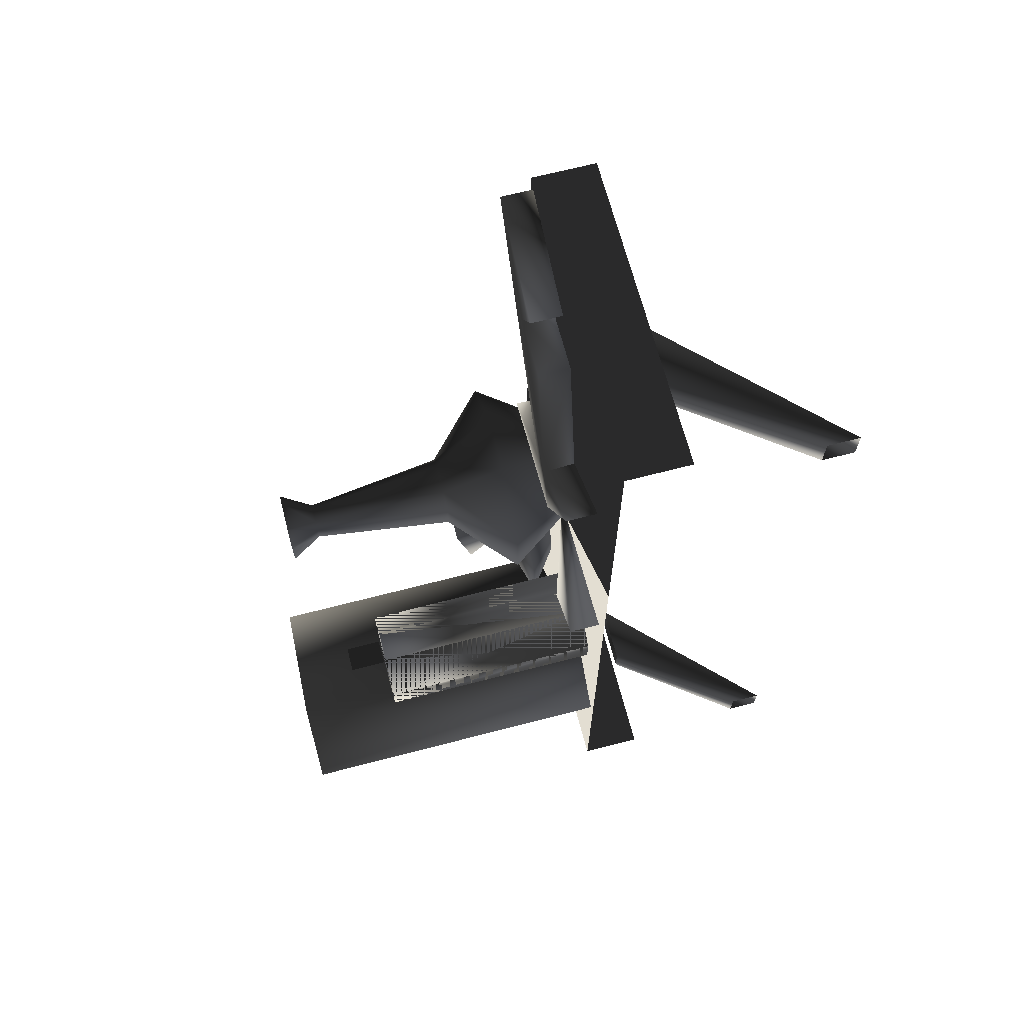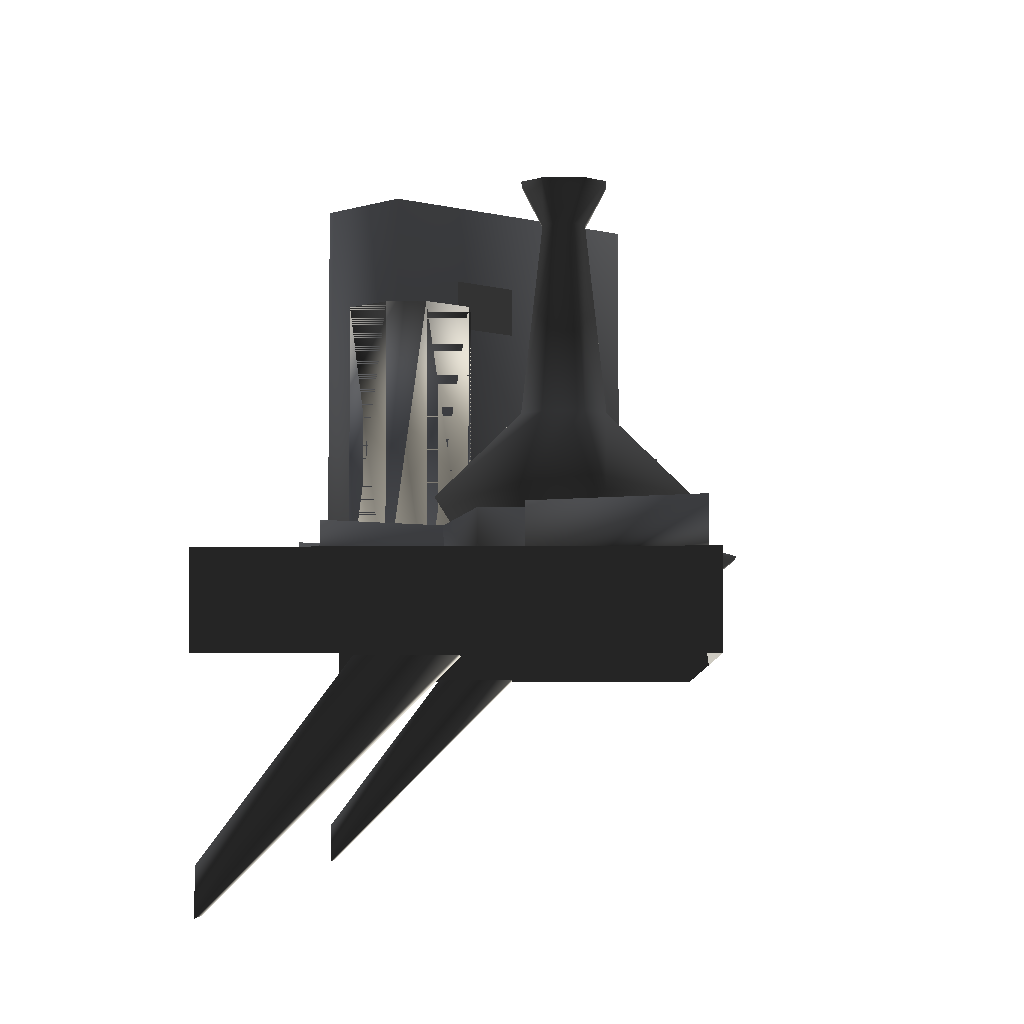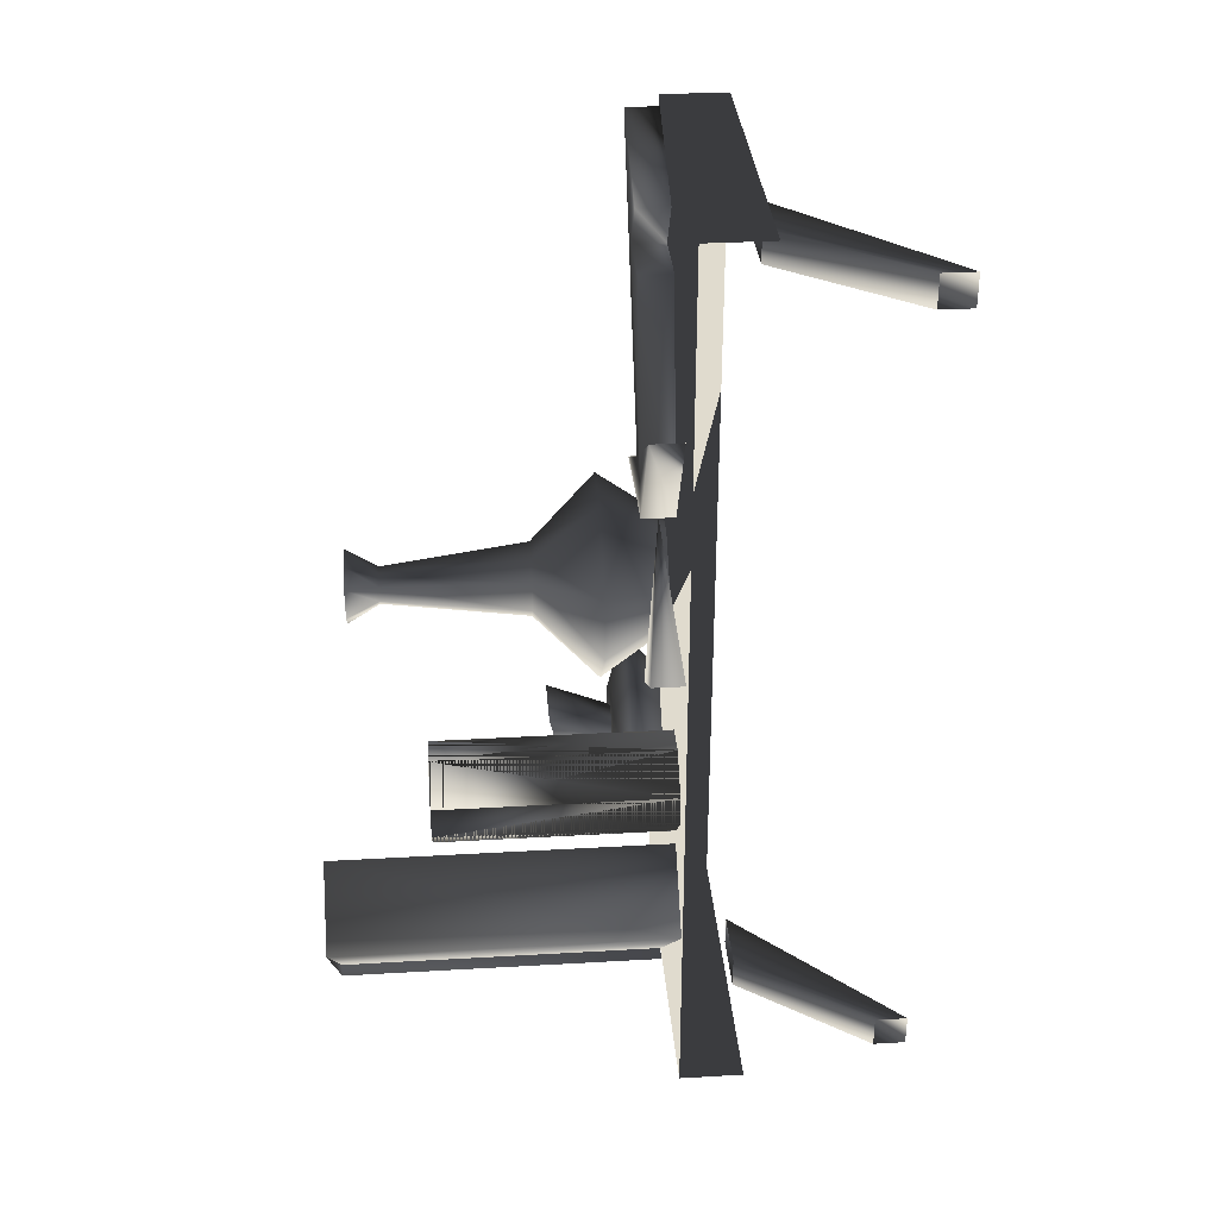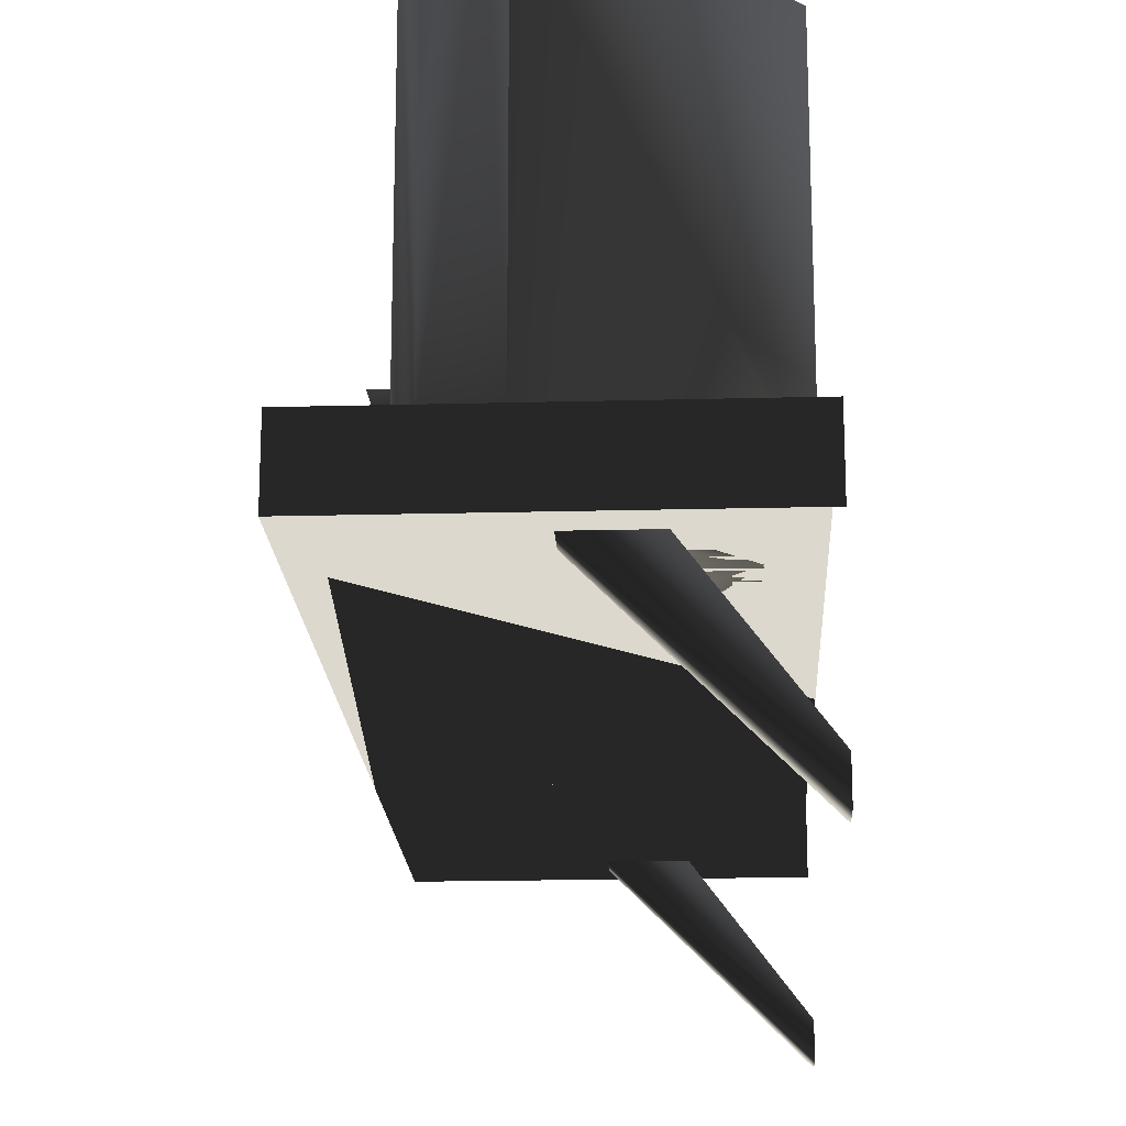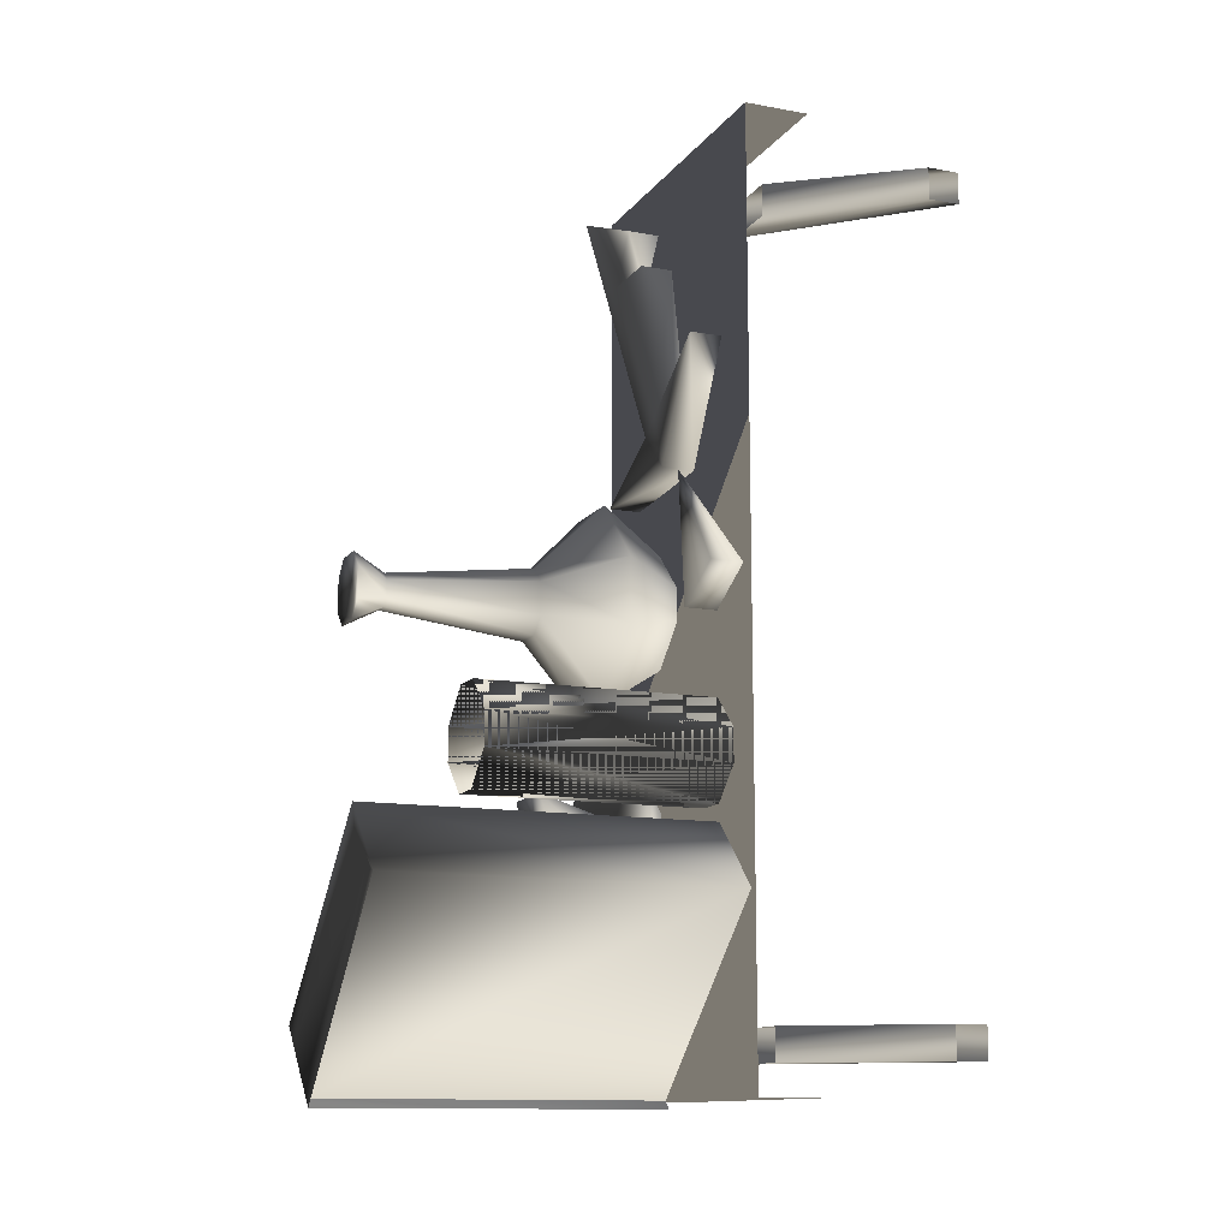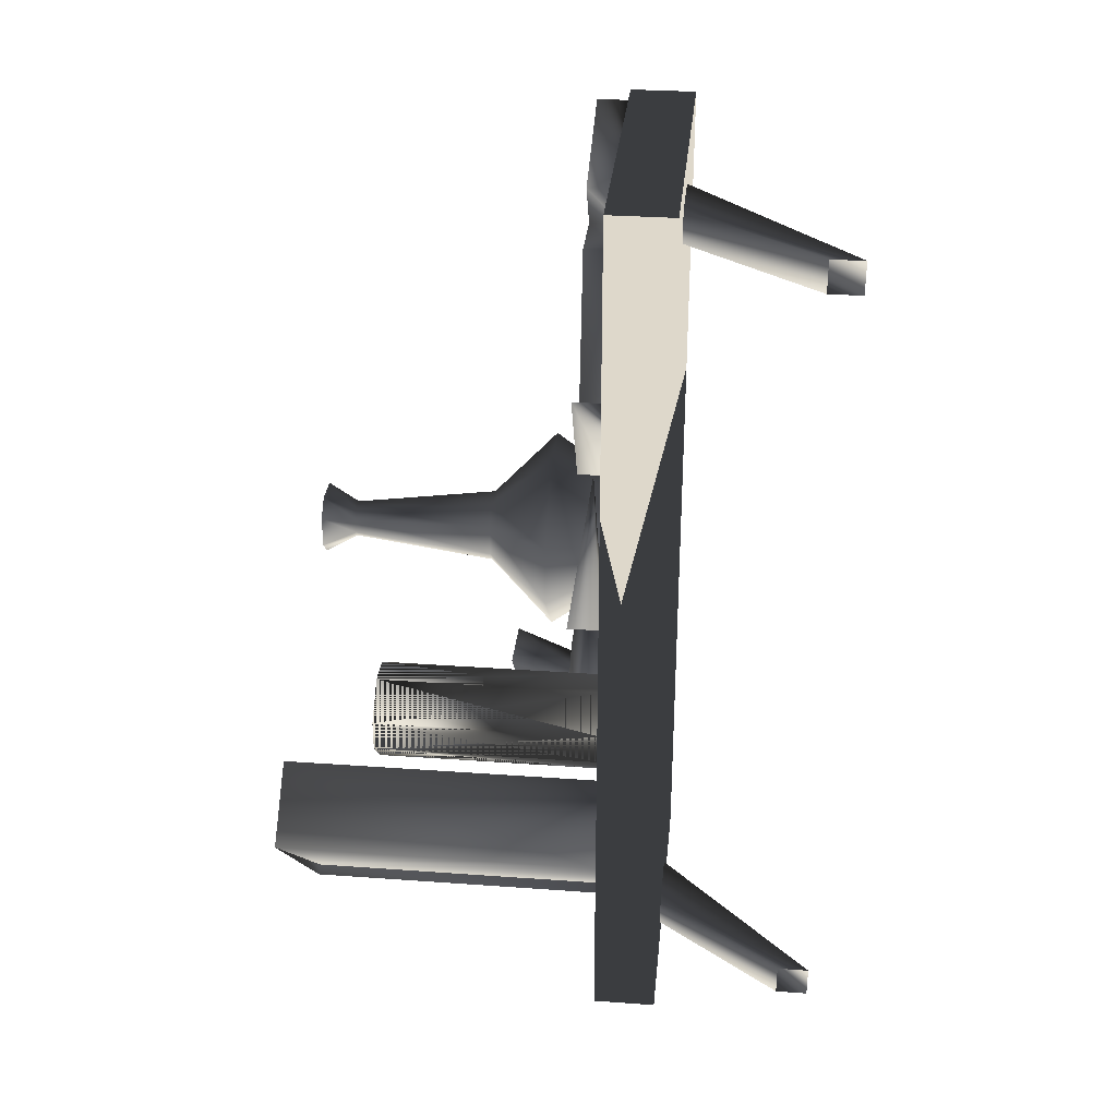
<metadata>
{"format":"obj","ext":"obj","renderer":"f3d","projection":"perspective","resolution":1024,"background":"white","views":[{"elev":67.7,"azim":-104.6,"up":"+Z"},{"elev":-4.5,"azim":2.3,"up":"+Y"},{"elev":33.4,"azim":-94.5,"up":"+Z"},{"elev":-18.6,"azim":-177.1,"up":"+Y"},{"elev":-12.7,"azim":-112.6,"up":"+Z"},{"elev":31.6,"azim":-84.2,"up":"+Z"}]}
</metadata>
<code>
o 2034
v -59 136 -20
v -59 136 -16
v -59 165 -16
v -59 165 -20
v -55 136 -24
v -55 165 -24
v -55 136 -12
v -51 136 -12
v -47 136 -16
v -47 136 -20
v -51 136 -24
v -51 165 -24
v -47 165 -20
v -47 165 -16
v -51 165 -12
v -55 165 -12
v -58 148 -19
v -58 148 -17
v -54 148 -13
v -52 148 -13
v -48 148 -17
v -48 148 -19
v -52 148 -23
v -54 148 -23
v -54 136 -23
v -58 136 -19
v -58 136 -17
v -52 136 -23
v -48 136 -19
v -48 136 -17
v -52 136 -13
v -54 136 -13
v -62 140 2
v -62 136 2
v -49 138 16
v -55 140 -2
v -55 136 -2
v -33 140 15
v -33 136 15
v -49 136 16
v -49 140 16
v -44 140 21
v -45 136 22
v -57 140 30
v -57 136 30
v -47 140 23
v -35 140 43
v -25 140 55
v -25 136 55
v -44 136 21
v -39 140 49
v -39 136 49
v -43 140 43
v -43 136 43
v -35 136 43
v -47 136 23
v -44 136 -1
v -44 136 3
v -49 144 5
v -49 144 -3
v -39 136 -6
v -41 144 -11
v -35 136 -6
v -33 144 -11
v -30 136 -1
v -25 144 -3
v -30 136 3
v -25 144 5
v -35 136 8
v -33 144 13
v -39 136 8
v -41 144 13
v -39 152 5
v -41 152 3
v -41 152 -1
v -39 152 -3
v -35 152 -3
v -33 152 -1
v -33 152 3
v -35 152 5
v -36 170 3
v -38 170 3
v -39 170 2
v -39 170 0
v -38 170 -1
v -36 170 -1
v -35 170 0
v -35 170 2
v -33 174 3
v -35 174 5
v -39 174 5
v -41 174 3
v -41 174 -1
v -39 174 -3
v -35 174 -3
v -33 174 -1
v -34 142 -27
v -34 142 -23
v -36 150 -21
v -36 148 -29
v -30 142 -27
v -28 148 -29
v -30 142 -23
v -28 150 -21
v -39 136 -27
v -39 136 -23
v -44 140 -21
v -44 140 -29
v -34 136 -32
v -36 140 -37
v -30 136 -32
v -28 140 -37
v -25 136 -27
v -20 140 -29
v -25 136 -23
v -20 140 -21
v -30 136 -18
v -28 140 -13
v -34 136 -18
v -36 140 -13
v -34 142 -19
v -38 142 -23
v -38 142 -27
v -34 142 -31
v -30 142 -31
v -26 142 -27
v -26 142 -23
v -30 142 -19
v -24 136 56
v -64 136 56
v -64 128 56
v -24 128 56
v -24 136 -56
v -64 136 -56
v -24 128 -56
v -64 128 -56
v -52 128 -52
v -64 112 -52
v -64 112 -48
v -52 128 -48
v -64 108 -48
v -44 128 -48
v -64 108 -52
v -44 128 -52
v -52 128 48
v -64 112 48
v -64 112 52
v -52 128 52
v -64 108 52
v -44 128 52
v -64 108 48
v -44 128 48
v -49 170 -31
v -49 165 -31
v -38 165 -43
v -38 170 -43
v -34 136 -50
v -34 178 -50
v -32 178 -48
v -32 136 -48
v -55 178 -26
v -55 136 -26
v -63 136 -34
v -63 178 -34
v -40 178 -56
v -40 136 -56
v -56 178 -29
v -41 136 -57
v -41 178 -57
v -39 178 -55
v -39 136 -55
v -34 137 -50
v -60 178 -33
f 1 2 3
f 1 3 4
f 1 4 5
f 1 5 6
f 1 6 4
f 1 4 2
f 1 2 7
f 1 7 8
f 1 8 9
f 1 9 10
f 1 10 11
f 1 11 5
f 5 11 12
f 5 12 6
f 5 6 11
f 11 6 12
f 11 12 10
f 11 10 13
f 11 13 12
f 12 13 10
f 10 13 9
f 10 9 14
f 10 14 13
f 13 14 9
f 9 14 8
f 9 8 15
f 9 15 14
f 14 15 8
f 8 15 7
f 8 7 16
f 8 16 15
f 15 16 7
f 7 16 2
f 7 2 3
f 7 3 16
f 16 3 2
f 5 4 6
f 4 3 2
f 17 18 19
f 17 19 20
f 17 20 21
f 17 21 22
f 17 22 23
f 17 23 24
f 17 24 25
f 17 25 26
f 17 26 18
f 17 18 27
f 17 27 26
f 17 26 24
f 24 26 25
f 24 25 23
f 24 23 28
f 24 28 25
f 25 28 23
f 23 28 22
f 23 22 29
f 23 29 28
f 28 29 22
f 22 29 21
f 22 21 30
f 22 30 29
f 29 30 21
f 21 30 20
f 21 20 31
f 21 31 30
f 30 31 20
f 20 31 19
f 20 19 32
f 20 32 31
f 31 32 19
f 19 32 18
f 19 18 27
f 19 27 32
f 32 27 18
f 26 27 18
f 33 34 35
f 33 35 36
f 33 36 34
f 34 36 37
f 34 37 35
f 35 37 36
f 38 39 40
f 38 40 41
f 38 41 42
f 38 42 39
f 39 42 43
f 44 41 40
f 44 40 45
f 44 45 46
f 44 46 41
f 41 46 42
f 42 46 47
f 42 47 48
f 42 48 49
f 42 49 50
f 46 45 43
f 47 51 48
f 48 51 52
f 48 52 49
f 46 53 47
f 47 53 54
f 47 54 55
f 47 55 51
f 51 55 52
f 54 53 46
f 54 46 56
f 57 58 59
f 57 59 60
f 57 60 61
f 61 60 62
f 61 62 63
f 63 62 64
f 63 64 65
f 65 64 66
f 65 66 67
f 67 66 68
f 67 68 69
f 69 68 70
f 69 70 71
f 71 70 72
f 71 72 58
f 58 72 59
f 59 72 73
f 59 73 74
f 59 74 60
f 60 74 75
f 60 75 62
f 62 75 76
f 62 76 64
f 64 76 77
f 64 77 66
f 66 77 78
f 66 78 68
f 68 78 79
f 68 79 70
f 70 79 80
f 70 80 72
f 72 80 73
f 73 80 81
f 73 81 82
f 73 82 74
f 74 82 83
f 74 83 75
f 75 83 84
f 75 84 76
f 76 84 85
f 76 85 77
f 77 85 86
f 77 86 78
f 78 86 87
f 78 87 79
f 79 87 88
f 79 88 80
f 80 88 81
f 81 88 89
f 81 89 90
f 81 90 82
f 82 90 91
f 82 91 83
f 83 91 92
f 83 92 84
f 84 92 93
f 84 93 85
f 85 93 94
f 85 94 86
f 86 94 95
f 86 95 87
f 87 95 96
f 87 96 88
f 88 96 89
f 89 96 94
f 89 94 90
f 90 94 91
f 91 94 92
f 92 94 93
f 94 96 95
f 97 98 99
f 97 99 100
f 97 100 101
f 101 100 102
f 101 102 103
f 103 102 104
f 103 104 98
f 98 104 99
f 99 104 100
f 100 104 102
f 105 106 107
f 105 107 108
f 105 108 109
f 109 108 110
f 109 110 111
f 111 110 112
f 111 112 113
f 113 112 114
f 113 114 115
f 115 114 116
f 115 116 117
f 117 116 118
f 117 118 119
f 119 118 120
f 119 120 106
f 106 120 107
f 107 120 121
f 107 121 122
f 107 122 108
f 108 122 123
f 108 123 110
f 110 123 124
f 110 124 112
f 112 124 125
f 112 125 114
f 114 125 126
f 114 126 116
f 116 126 127
f 116 127 118
f 118 127 128
f 118 128 120
f 120 128 121
f 121 128 124
f 121 124 122
f 122 124 123
f 124 128 127
f 124 127 126
f 124 126 125
f 129 130 131
f 129 131 132
f 129 132 133
f 129 133 130
f 130 133 134
f 134 133 135
f 134 135 136
f 133 132 135
f 137 138 139
f 137 139 140
f 140 139 141
f 140 141 142
f 142 141 143
f 142 143 144
f 144 143 138
f 144 138 137
f 145 146 147
f 145 147 148
f 148 147 149
f 148 149 150
f 150 149 151
f 150 151 152
f 152 151 146
f 152 146 145
f 153 154 155
f 153 155 156
f 157 158 159
f 157 159 160
f 160 159 161
f 160 161 162
f 162 161 163
f 163 161 164
f 163 164 165
f 163 165 166
f 158 167 161
f 158 161 159
f 168 169 170
f 168 170 171
f 171 170 172
f 172 170 158
f 158 170 173
f 158 173 167
f 167 173 164
f 167 164 161
f 169 164 173
f 169 173 170

</code>
